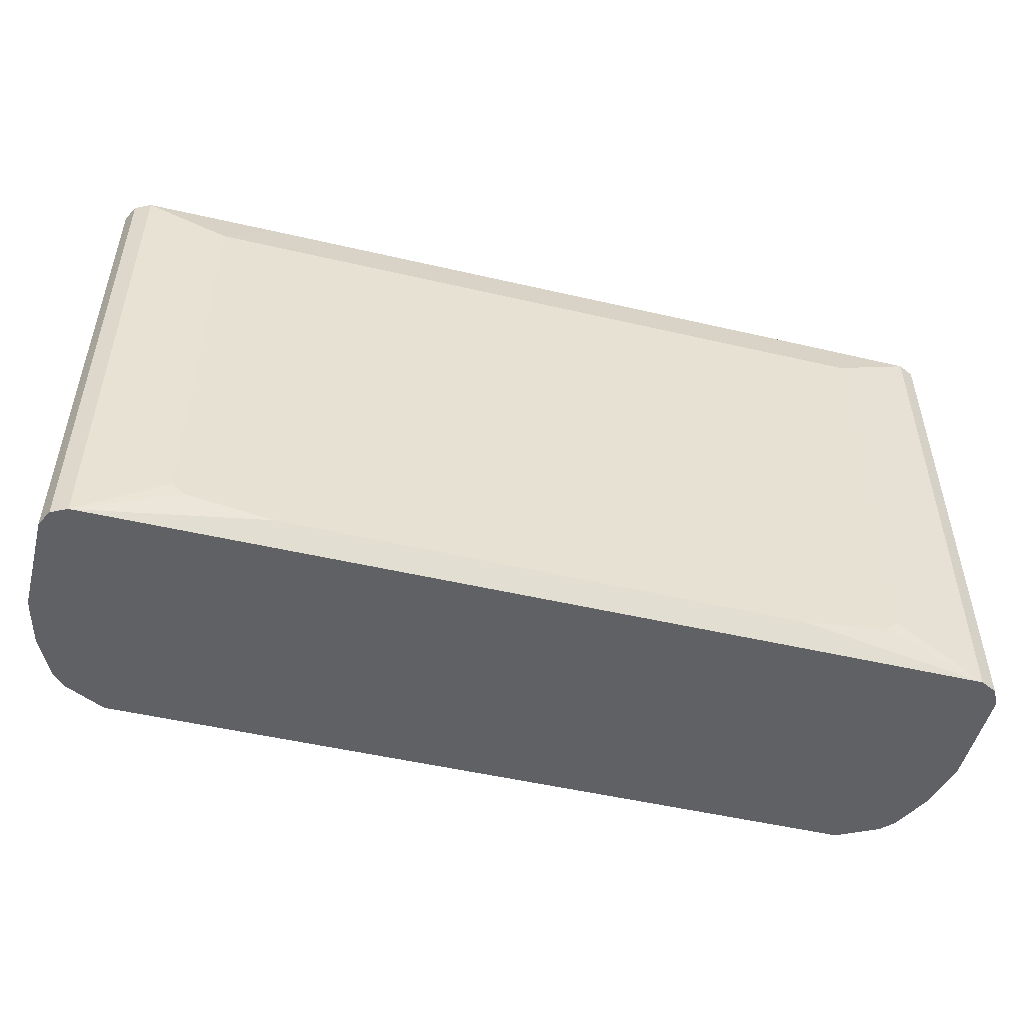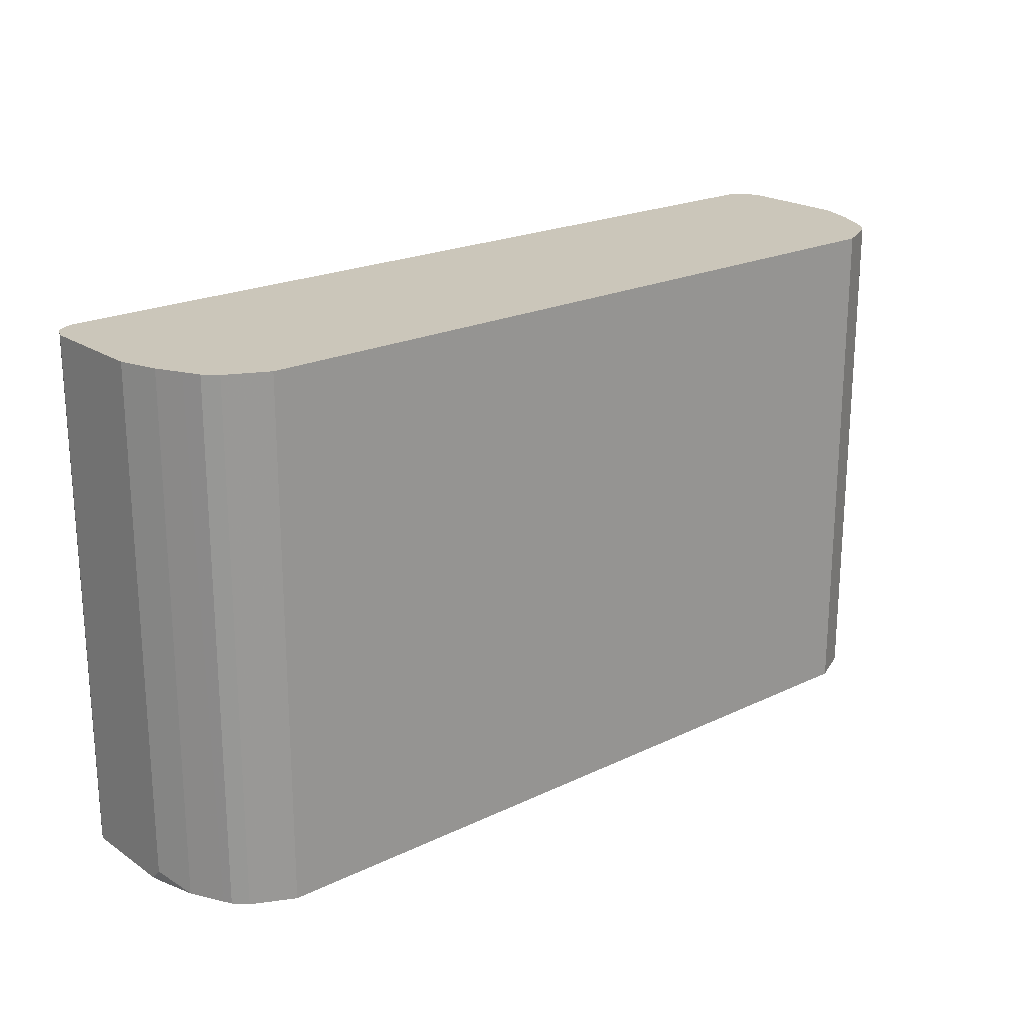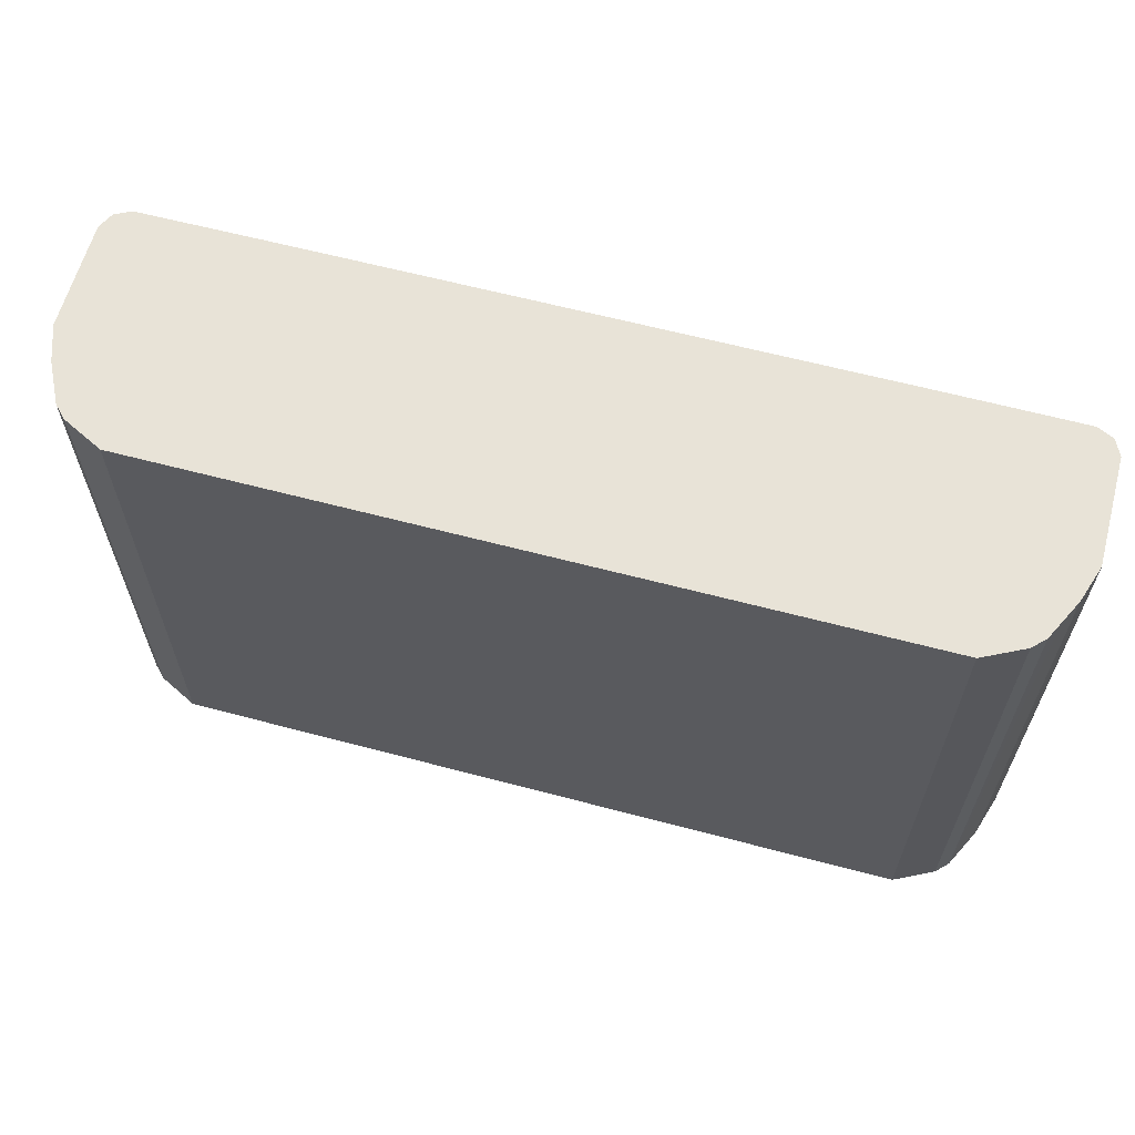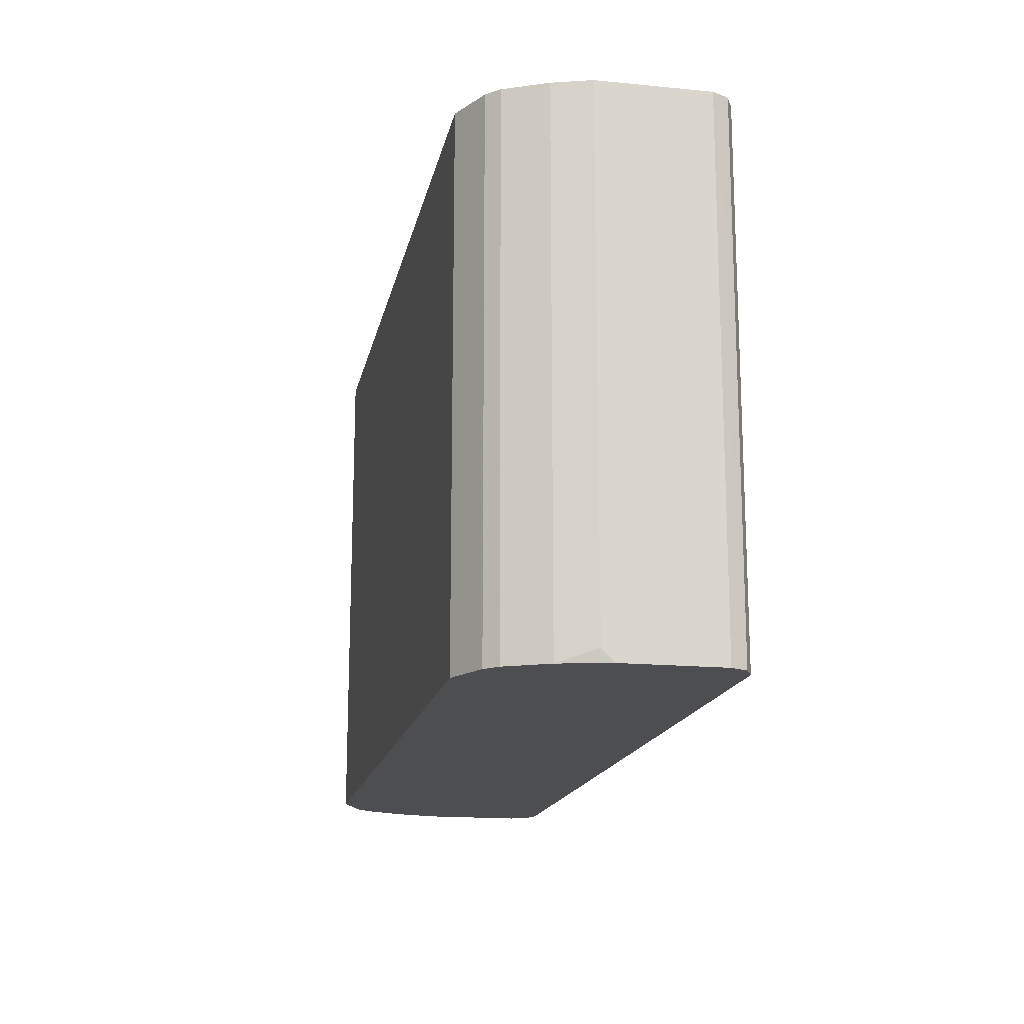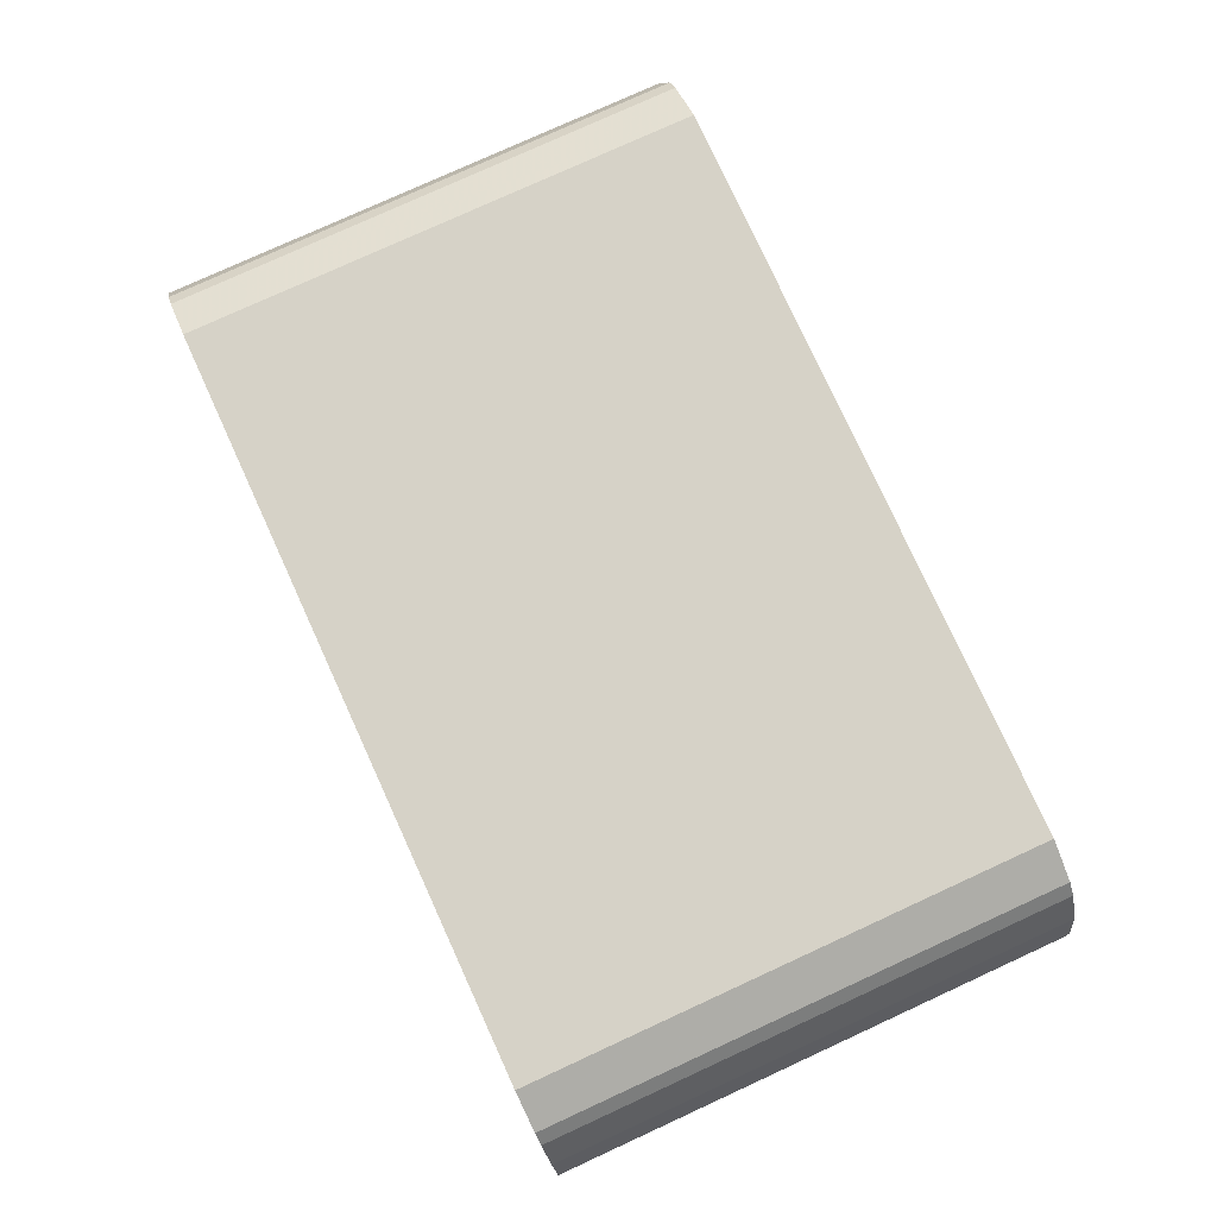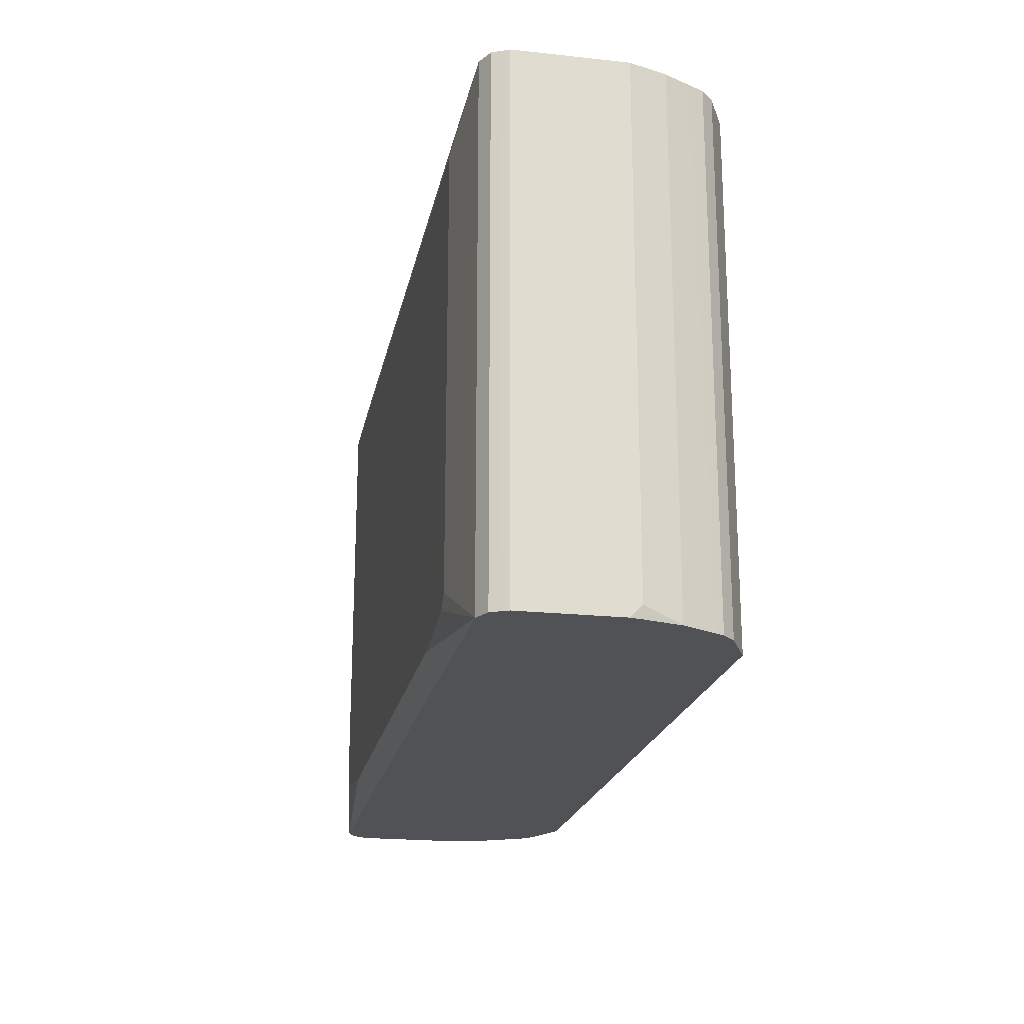
<metadata>
{"format":"obj","ext":"obj","renderer":"f3d","projection":"perspective","resolution":1024,"background":"white","views":[{"elev":-50.4,"azim":165.7,"up":"+Y"},{"elev":21.2,"azim":-40.4,"up":"+Y"},{"elev":62.1,"azim":15.1,"up":"+Y"},{"elev":-16.5,"azim":78.8,"up":"+Y"},{"elev":78.6,"azim":-114.6,"up":"+Z"},{"elev":-20.7,"azim":-101.0,"up":"+Y"}]}
</metadata>
<code>
v 0.3901 -0.3894 0.02052
v 0.3901 -0.8213 0.02052
v 0.3901 -0.3894 -0.07186
v 0.3798 -0.3894 0.05133
v 0.3879 -0.8314 0.02052
v 0.3901 -0.8314 0.01054
v 0.3798 -0.8314 0.05133
v 0.3901 -0.8314 -0.07186
v 0.3867 -0.3894 -0.0787
v 0.3743 -0.3894 0.06237
v 0.3696 -0.8314 0.07187
v 0.3867 -0.8314 -0.0787
v 0.3833 -0.3894 -0.08555
v 0.3696 -0.3894 0.07187
v 0.3643 -0.8314 0.0824
v 0.3833 -0.8314 -0.08555
v 0.3766 -0.8314 -0.08889
v 0.3696 -0.3894 -0.09239
v 0.3627 -0.3894 0.08554
v 0.3627 -0.8314 0.08554
v 0.3696 -0.8314 -0.09239
v 0.2977 -0.4313 -0.1027
v 0.2563 -0.3894 -0.09277
v 0.3525 -0.3894 0.09582
v 0.3525 -0.8314 0.09582
v 0.2874 -0.8008 -0.1027
v 0.2977 -0.7906 -0.1027
v 0.2155 -0.8314 -0.09252
v 0.2155 -0.8111 -0.1027
v -0.2977 -0.4313 -0.1027
v -0.2661 -0.3894 -0.09277
v 0.3183 -0.3894 0.1129
v 0.3183 -0.8314 0.1129
v 0.2122 -0.8248 -0.09581
v -0.2256 -0.8314 -0.09252
v -0.2155 -0.8111 -0.1027
v -0.2977 -0.7906 -0.1027
v -0.3696 -0.3894 -0.09239
v -0.3183 -0.3894 0.1129
v -0.3183 -0.8314 0.1129
v -0.219 -0.8248 -0.09581
v -0.3696 -0.8314 -0.09239
v -0.2874 -0.8008 -0.1027
v -0.3796 -0.8314 -0.08739
v -0.3833 -0.3894 -0.08555
v -0.3525 -0.3894 0.09582
v -0.3525 -0.8314 0.09582
v -0.3833 -0.8314 -0.08555
v -0.3867 -0.3894 -0.0787
v -0.3627 -0.3894 0.08554
v -0.3627 -0.8314 0.08554
v -0.3867 -0.8314 -0.0787
v -0.3898 -0.8314 -0.07241
v -0.3901 -0.3894 -0.07186
v -0.3696 -0.3894 0.07187
v -0.3661 -0.8314 0.0789
v -0.3901 -0.8314 -0.07186
v -0.3901 -0.3894 0.02052
v -0.3696 -0.8314 0.07187
v -0.3796 -0.3894 0.05184
v -0.3901 -0.8314 0.01054
v -0.3901 -0.8213 0.02052
v -0.3798 -0.3894 0.05133
v -0.3798 -0.8314 0.0515
v -0.3876 -0.8314 0.02176
v -0.3798 -0.8314 0.05133
f 30 37 42
f 22 36 43
f 22 43 37
f 22 37 30
f 22 30 31
f 22 31 23
f 28 35 41
f 24 33 25
f 28 34 29
f 28 41 34
f 29 34 41
f 29 41 36
f 24 32 33
f 22 29 36
f 18 22 23
f 22 27 26
f 21 29 26
f 21 28 29
f 21 26 27
f 19 25 20
f 19 24 25
f 18 27 22
f 18 21 27
f 17 21 18
f 15 19 20
f 14 19 15
f 30 42 38
f 13 17 18
f 22 26 29
f 32 39 40
f 53 57 54
f 35 42 36
f 13 16 17
f 62 65 66
f 61 65 62
f 60 66 64
f 60 63 66
f 59 60 64
f 58 66 63
f 58 62 66
f 55 60 59
f 55 59 56
f 54 62 58
f 54 61 62
f 54 57 61
f 50 56 51
f 50 55 56
f 49 53 54
f 49 52 53
f 46 51 47
f 46 50 51
f 45 52 49
f 45 48 52
f 44 48 45
f 39 47 40
f 39 46 47
f 38 44 45
f 38 42 44
f 37 43 42
f 36 42 43
f 35 36 41
f 32 40 33
f 11 14 15
f 30 38 31
f 9 16 13
f 2 7 5
f 2 5 6
f 1 7 2
f 1 4 7
f 1 10 4
f 1 14 10
f 1 19 14
f 1 24 19
f 1 32 24
f 1 39 32
f 1 46 39
f 1 50 46
f 1 55 50
f 1 63 60
f 1 58 63
f 1 54 58
f 1 49 54
f 1 45 49
f 1 38 45
f 1 31 38
f 1 23 31
f 1 18 23
f 1 13 18
f 1 9 13
f 1 3 9
f 1 8 3
f 1 6 8
f 1 2 6
f 10 14 11
f 3 8 12
f 3 12 9
f 1 60 55
f 5 42 35
f 9 12 16
f 4 10 7
f 7 10 11
f 5 8 6
f 5 12 8
f 5 16 12
f 5 17 16
f 5 21 17
f 5 28 21
f 5 35 28
f 5 44 42
f 5 48 44
f 5 52 48
f 5 57 53
f 5 61 57
f 5 53 52
f 5 65 61
f 5 7 11
f 5 11 15
f 5 15 20
f 5 20 25
f 5 25 33
f 5 33 40
f 5 47 51
f 5 40 47
f 5 56 59
f 5 59 64
f 5 64 66
f 5 66 65
f 5 51 56

</code>
